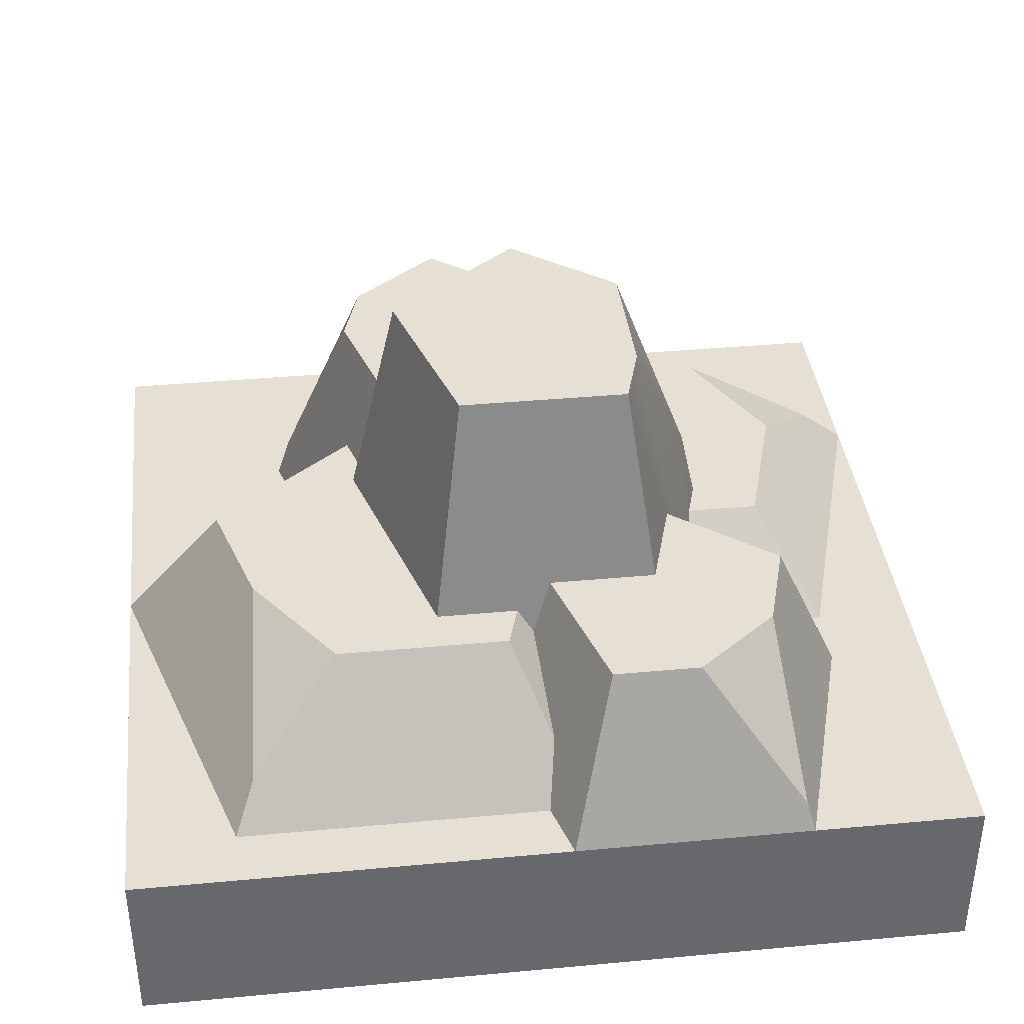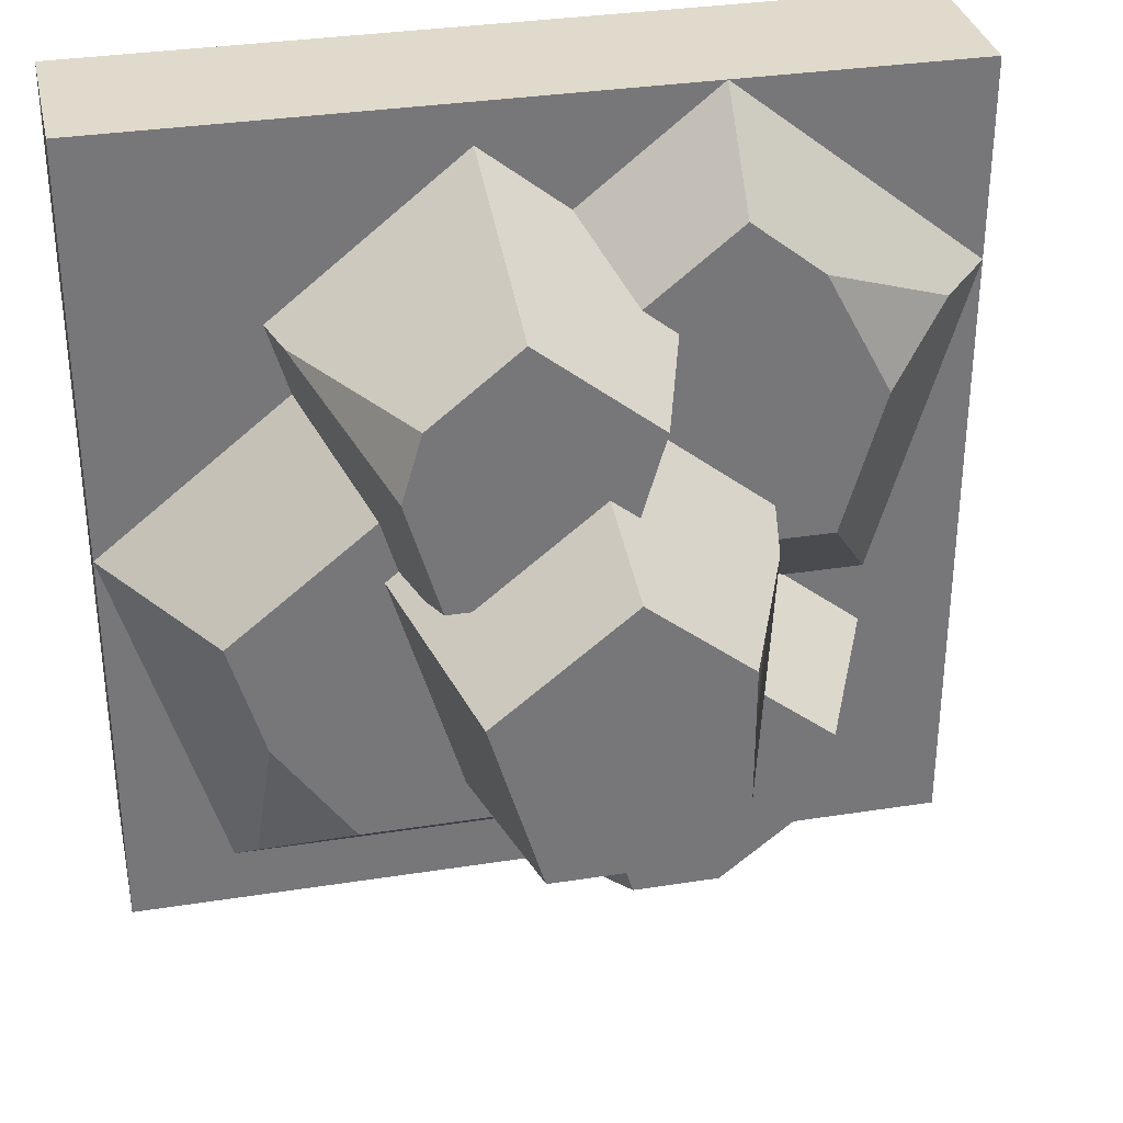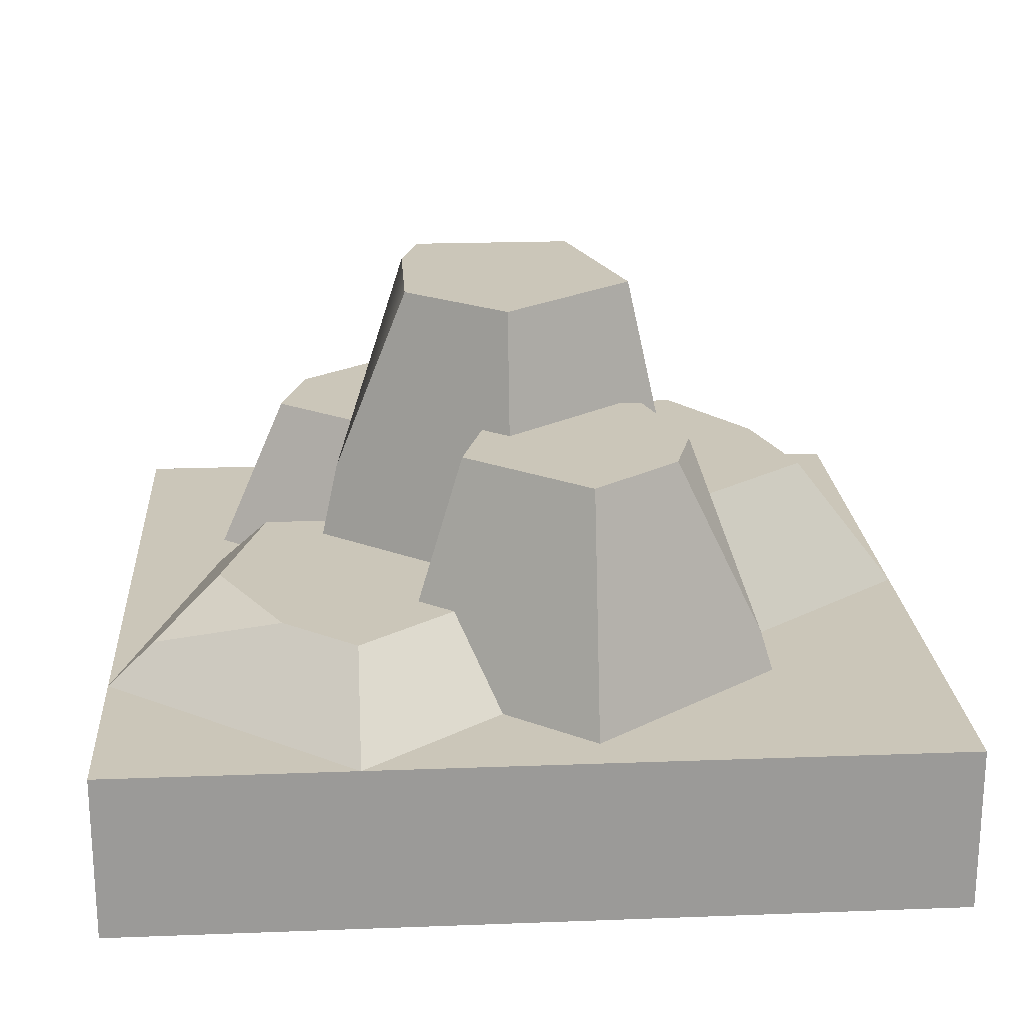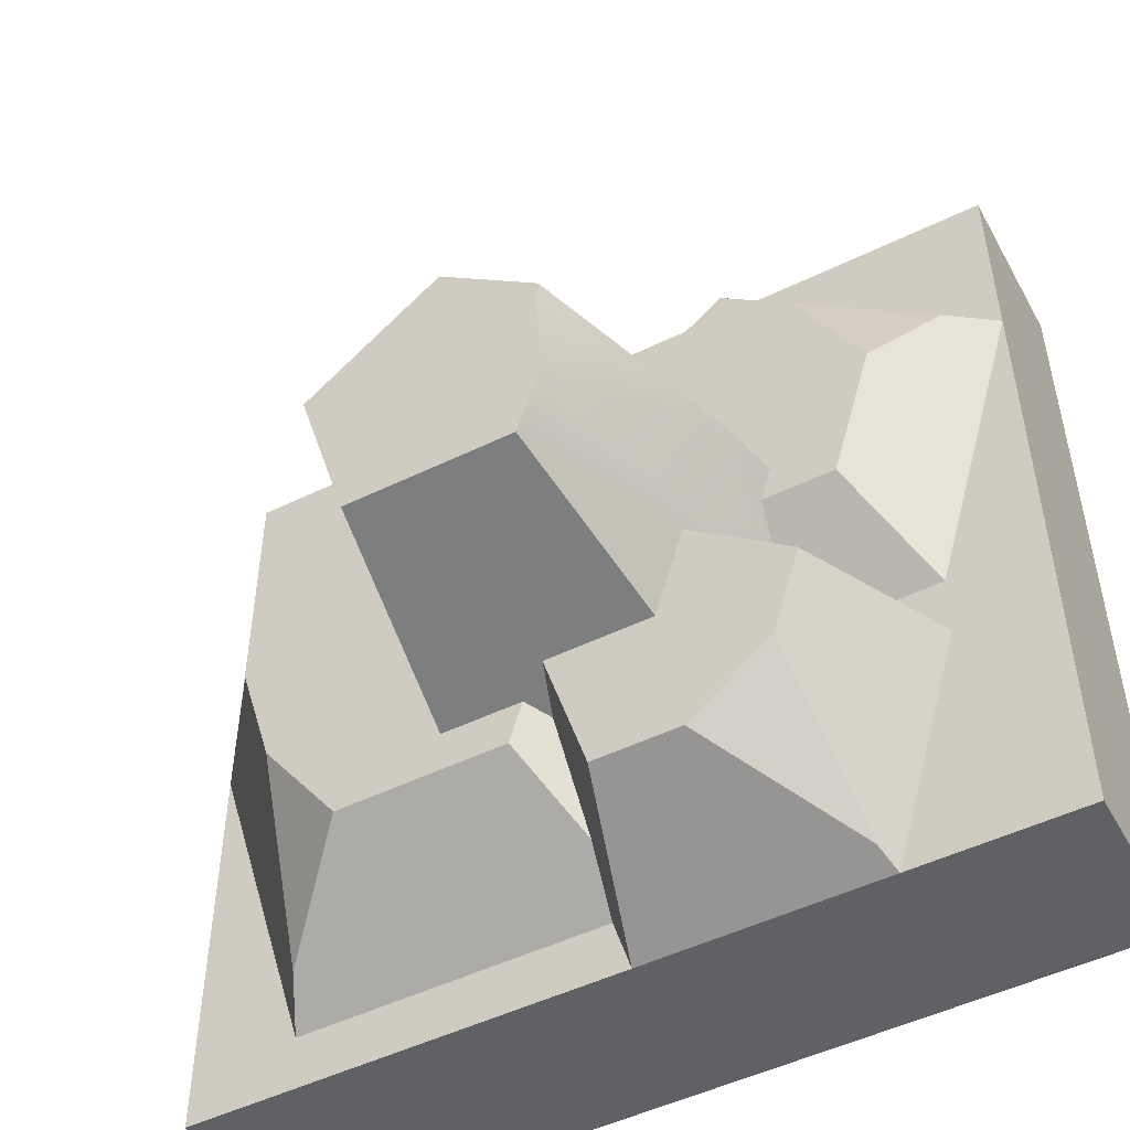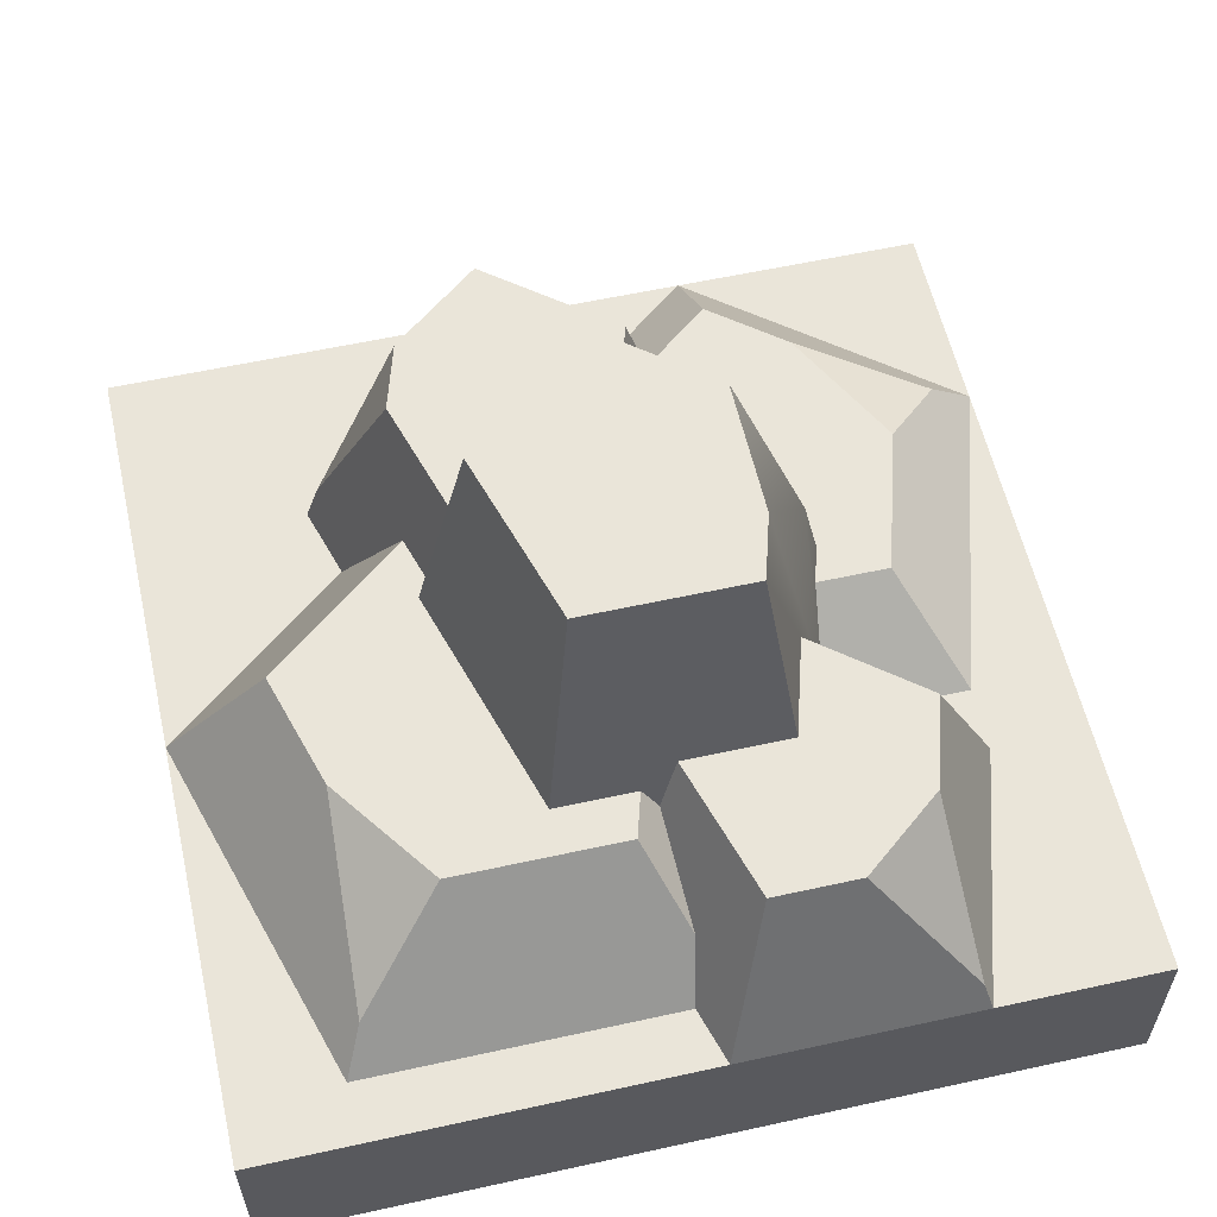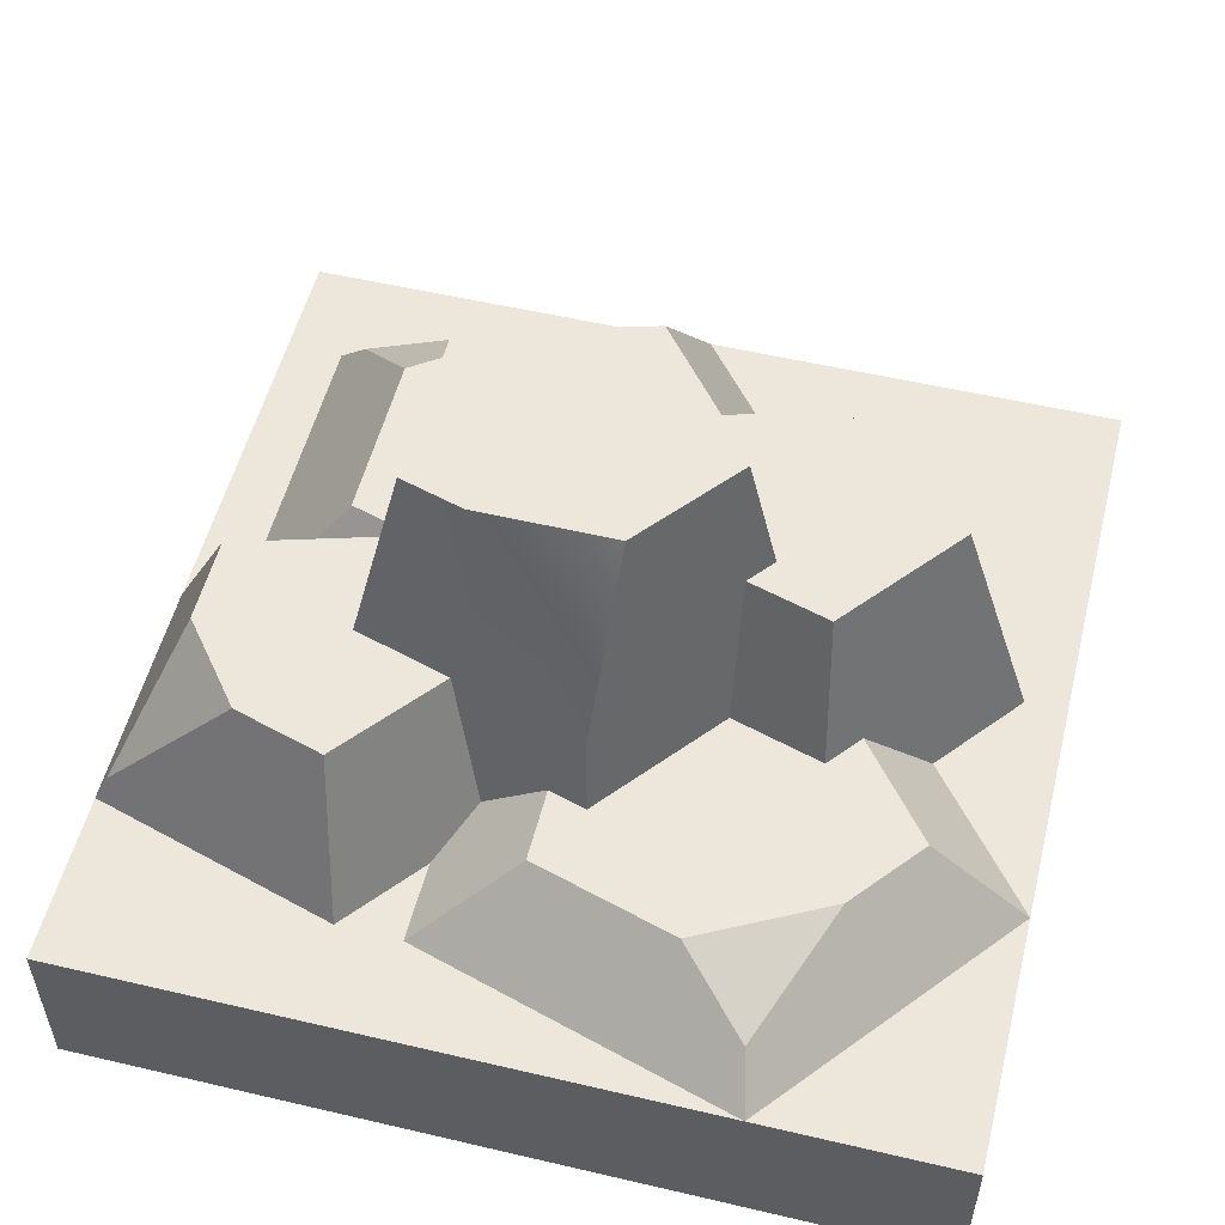
<metadata>
{"format":"obj","ext":"obj","renderer":"f3d","projection":"perspective","resolution":1024,"background":"white","views":[{"elev":38.1,"azim":173.3,"up":"+Y"},{"elev":33.1,"azim":167.8,"up":"+Z"},{"elev":21.0,"azim":-3.9,"up":"+Y"},{"elev":-49.9,"azim":-151.8,"up":"+Z"},{"elev":58.3,"azim":167.2,"up":"+Y"},{"elev":53.7,"azim":-76.0,"up":"+Y"}]}
</metadata>
<code>
o tile_rock
v -4 -0 4
v 4 0 -4
v 4 -0 4
v -4 0 -4
v 4 0.8 4
v 4 0.8 -4
v -4 0.8 4
v -4 0.8 -4
v -4 1.6 -4
v 4 1.6 4
v 4 1.6 -4
v -4 1.6 4
v -3.557 1.997 1.973
v -2.309 2.393 2.508
v -2.947 2.393 1.296
v 2.256 1.997 2.117
v 0.5513 1.6 3.611
v 2.379 1.6 2.147
v 0.5513 3.794 2.902
v 1.394 3.794 2.227
v 0.6635 4.949 -1.511
v 1.612 2.85 0.2436
v 0.9512 2.85 -2
v 1.147 4.949 0.1284
v -1.078 4.949 0.3734
v -1.078 4.949 -0.9094
v -1.791 3.114 0.2291
v -2.314 1.6 -1.021
v -1.844 2.393 -0.09182
v -1.771 1.865 -0.71
v -2.538 2.393 -0.09182
v -3.086 1.6 -1.021
v 1.263 3.794 0.4878
v 1.489 2.85 0.342
v 1.35 3.338 0.3405
v 1.639 2.85 0.85
v 1.585 3.794 1.58
v 2.174 1.6 1.453
v -1.424 3.114 -1.017
v -0.9003 4.949 -1.511
v -1.152 3.114 -1.938
v -1.951 2.393 0.2687
v -0.537 3.114 -3.291
v 0.04162 1.6 -3.454
v -0.1191 1.6 -4
v -0.04718 2.119 -3.026
v -0.1384 3.114 -1.938
v 0.03185 2.621 -2.053
v -2.309 1.851 -3.882
v -2.378 1.6 -4
v -1.359 3.114 -3.291
v 1.033 3.794 0.4878
v -0.1184 3.794 1.41
v -0.1184 4.949 1.142
v 3.017 2.85 -0.2536
v 4 1.6 -0.01025
v 0.1833 2.85 -2
v 1.941 2.85 -2.424
v 2.687 2.85 -1.372
v 2.792 1.997 -3.127
v -0.2848 1.6 2.942
v -0.7045 2.393 2.349
v -0.6 3.794 1.98
v -1.032 2.393 2.087
v -3.076 1.6 -1.631
v -2.4 3.114 -1.799
v -0.7737 2.393 1.211
v -0.3722 3.794 1.207
v 0.3082 2.85 -2.424
v 2.985 1.6 -3.454
v -2.146 3.114 -2.66
v -1.606 1.6 4
v -1.606 2.393 3.071
v -4 1.6 2.082
f 1 2 3
f 2 1 4
f 5 2 6
f 2 5 3
f 5 1 3
f 1 5 7
f 1 8 4
f 8 1 7
f 8 2 4
f 2 8 6
f 13 14 15
f 16 17 18
f 17 16 19
f 19 16 20
f 21 22 23
f 22 21 24
f 25 26 27
f 28 29 30
f 29 28 31
f 31 28 32
f 33 34 35
f 34 33 36
f 36 33 37
f 36 37 38
f 38 37 18
f 18 37 16
f 39 40 41
f 40 39 26
f 26 39 30
f 26 30 27
f 27 30 29
f 27 29 42
f 43 44 45
f 44 43 46
f 46 43 47
f 46 47 48
f 49 45 50
f 45 49 43
f 43 49 51
f 24 34 22
f 34 24 35
f 35 24 52
f 52 24 53
f 53 24 54
f 55 38 56
f 38 55 36
f 47 57 48
f 57 47 23
f 23 47 21
f 21 47 41
f 21 41 40
f 58 59 60
f 19 61 17
f 61 19 62
f 63 62 19
f 62 63 64
f 30 65 28
f 65 30 66
f 66 30 39
f 67 63 68
f 63 67 64
f 48 69 46
f 69 48 57
f 33 35 52
f 46 70 44
f 70 46 60
f 60 46 58
f 58 46 69
f 60 56 70
f 56 60 59
f 56 59 55
f 49 71 51
f 20 16 37
f 62 72 61
f 72 62 73
f 65 49 50
f 49 65 71
f 71 65 66
f 32 15 31
f 15 32 13
f 13 32 74
f 54 68 53
f 25 68 54
f 27 68 25
f 42 68 27
f 68 42 67
f 14 72 73
f 72 14 74
f 74 14 13
f 9 10 11
f 10 9 12
f 10 6 11
f 6 10 5
f 9 6 8
f 6 9 11
f 7 9 8
f 9 7 12
f 10 7 5
f 7 10 12
f 21 54 24
f 54 21 40
f 54 40 25
f 25 40 26
f 33 20 37
f 20 33 19
f 19 33 52
f 19 52 53
f 19 53 63
f 63 53 68
f 31 42 29
f 42 31 14
f 14 31 15
f 73 42 14
f 64 42 73
f 42 64 67
f 73 62 64
f 43 41 47
f 41 43 51
f 41 51 39
f 39 51 71
f 39 71 66
f 59 36 55
f 36 59 58
f 36 58 22
f 22 58 23
f 23 58 69
f 23 69 57
f 34 36 22

</code>
